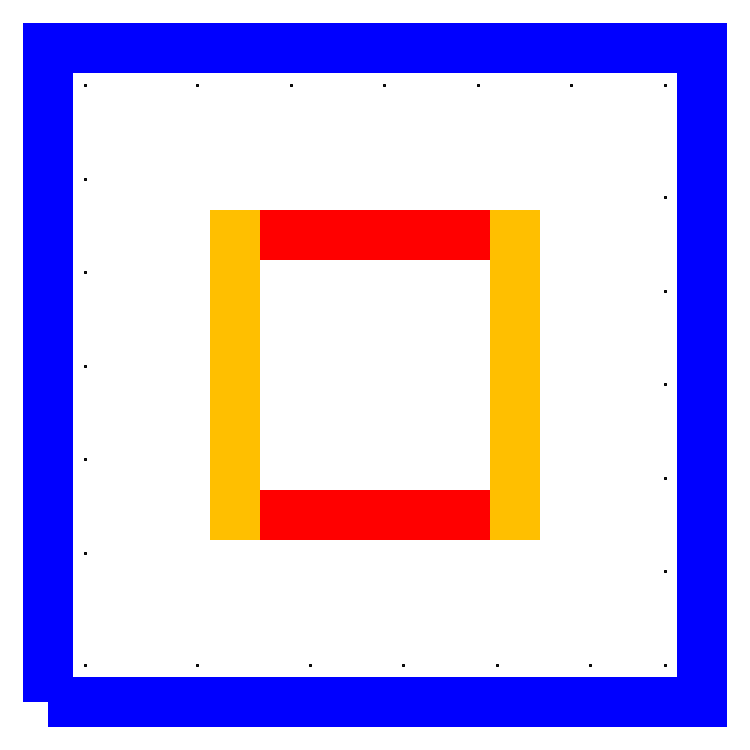
<metadata>
{"format":"dxf","ext":"dxf","renderer":"ezdxf+matplotlib","layout":"modelspace","background":"white","min_lineweight":24,"dpi":150}
</metadata>
<code>
0
SECTION
2
ENTITIES
0
LINE
8
CONNECTIONS
10
25
20
25
30
0
11
10
21
25
31
5
0
LINE
8
CONNECTIONS
10
25
20
25
30
5
11
10
21
25
31
10
0
LINE
8
CONNECTIONS
10
25
20
25
30
10
11
10
21
25
31
15
0
LINE
8
CONNECTIONS
10
25
20
25
30
15
11
10
21
25
31
20
0
LINE
8
CONNECTIONS
10
10
20
10
30
0
11
25
21
10
31
5
0
LINE
8
CONNECTIONS
10
10
20
10
30
5
11
25
21
10
31
10
0
LINE
8
CONNECTIONS
10
10
20
10
30
10
11
25
21
10
31
15
0
LINE
8
CONNECTIONS
10
10
20
10
30
15
11
25
21
10
31
20
0
LINE
8
CONNECTIONS
10
10
20
25
30
15
11
10
21
10
31
20
0
LINE
8
CONNECTIONS
10
10
20
25
30
10
11
10
21
10
31
15
0
LINE
8
CONNECTIONS
10
10
20
25
30
5
11
10
21
10
31
10
0
LINE
8
CONNECTIONS
10
10
20
25
30
0
11
10
21
10
31
5
0
LINE
8
CONNECTIONS
10
25
20
10
30
15
11
25
21
25
31
20
0
LINE
8
CONNECTIONS
10
25
20
10
30
10
11
25
21
25
31
15
0
LINE
8
CONNECTIONS
10
25
20
10
30
5
11
25
21
25
31
10
0
LINE
8
CONNECTIONS
10
25
20
10
30
0
11
25
21
25
31
5
0
LINE
8
CONNECTIONS
10
10
20
10
30
15
11
10
21
10
31
20
0
LINE
8
CONNECTIONS
10
10
20
10
30
10
11
10
21
10
31
15
0
LINE
8
CONNECTIONS
10
10
20
10
30
5
11
10
21
10
31
10
0
LINE
8
CONNECTIONS
10
10
20
10
30
0
11
10
21
10
31
5
0
LINE
8
CONNECTIONS
10
10
20
25
30
15
11
10
21
25
31
20
0
LINE
8
CONNECTIONS
10
10
20
25
30
10
11
10
21
25
31
15
0
LINE
8
CONNECTIONS
10
10
20
25
30
5
11
10
21
25
31
10
0
LINE
8
CONNECTIONS
10
10
20
25
30
0
11
10
21
25
31
5
0
LINE
8
CONNECTIONS
10
25
20
25
30
15
11
25
21
25
31
20
0
LINE
8
CONNECTIONS
10
25
20
25
30
10
11
25
21
25
31
15
0
LINE
8
CONNECTIONS
10
25
20
25
30
5
11
25
21
25
31
10
0
LINE
8
CONNECTIONS
10
25
20
25
30
0
11
25
21
25
31
5
0
LINE
8
CONNECTIONS
10
25
20
10
30
0
11
25
21
10
31
5
0
LINE
8
CONNECTIONS
10
25
20
10
30
5
11
25
21
10
31
10
0
LINE
8
CONNECTIONS
10
25
20
10
30
10
11
25
21
10
31
15
0
LINE
8
CONNECTIONS
10
25
20
10
30
15
11
25
21
10
31
20
0
LINE
8
CONNECTIONS
10
25
20
10
30
15
11
10
21
10
31
20
0
LINE
8
CONNECTIONS
10
10
20
25
30
15
11
25
21
25
31
20
0
LINE
8
CONNECTIONS
10
25
20
10
30
10
11
10
21
10
31
15
0
LINE
8
CONNECTIONS
10
10
20
25
30
10
11
25
21
25
31
15
0
LINE
8
CONNECTIONS
10
25
20
10
30
5
11
10
21
10
31
10
0
LINE
8
CONNECTIONS
10
10
20
25
30
5
11
25
21
25
31
10
0
LINE
8
CONNECTIONS
10
10
20
25
30
0
11
25
21
25
31
5
0
LINE
8
CONNECTIONS
10
25
20
10
30
0
11
10
21
10
31
5
0
POLYLINE
8
VOIDS
66
     1
10
0
20
0
30
20
70
     1
0
VERTEX
8
VOIDS
10
10
20
10
30
20
0
VERTEX
8
VOIDS
10
25
20
10
30
20
0
VERTEX
8
VOIDS
10
25
20
25
30
20
0
VERTEX
8
VOIDS
10
10
20
25
30
20
0
SEQEND
8
VOIDS
0
POLYLINE
8
VOIDS
66
     1
10
0
20
0
30
15
70
     1
0
VERTEX
8
VOIDS
10
10
20
10
30
15
0
VERTEX
8
VOIDS
10
25
20
10
30
15
0
VERTEX
8
VOIDS
10
25
20
25
30
15
0
VERTEX
8
VOIDS
10
10
20
25
30
15
0
SEQEND
8
VOIDS
0
POLYLINE
8
VOIDS
66
     1
10
0
20
0
30
10
70
     1
0
VERTEX
8
VOIDS
10
10
20
10
30
10
0
VERTEX
8
VOIDS
10
25
20
10
30
10
0
VERTEX
8
VOIDS
10
25
20
25
30
10
0
VERTEX
8
VOIDS
10
10
20
25
30
10
0
SEQEND
8
VOIDS
0
POLYLINE
8
VOIDS
66
     1
10
0
20
0
30
5
70
     1
0
VERTEX
8
VOIDS
10
10
20
10
30
5
0
VERTEX
8
VOIDS
10
25
20
10
30
5
0
VERTEX
8
VOIDS
10
25
20
25
30
5
0
VERTEX
8
VOIDS
10
10
20
25
30
5
0
SEQEND
8
VOIDS
0
POLYLINE
8
FLOORS
66
     1
10
0
20
0
30
20
70
     1
0
VERTEX
8
FLOORS
10
0
20
0
30
20
0
VERTEX
8
FLOORS
10
35
20
0
30
20
0
VERTEX
8
FLOORS
10
35
20
35
30
20
0
VERTEX
8
FLOORS
10
0
20
35
30
20
0
SEQEND
8
FLOORS
0
POLYLINE
8
FLOORS
66
     1
10
0
20
0
30
15
70
     1
0
VERTEX
8
FLOORS
10
0
20
0
30
15
0
VERTEX
8
FLOORS
10
35
20
0
30
15
0
VERTEX
8
FLOORS
10
35
20
35
30
15
0
VERTEX
8
FLOORS
10
0
20
35
30
15
0
SEQEND
8
FLOORS
0
POLYLINE
8
FLOORS
66
     1
10
0
20
0
30
10
70
     1
0
VERTEX
8
FLOORS
10
0
20
0
30
10
0
VERTEX
8
FLOORS
10
35
20
0
30
10
0
VERTEX
8
FLOORS
10
35
20
35
30
10
0
VERTEX
8
FLOORS
10
0
20
35
30
10
0
SEQEND
8
FLOORS
0
POLYLINE
8
FLOORS
66
     1
10
0
20
0
30
5
70
     1
0
VERTEX
8
FLOORS
10
0
20
0
30
5
0
VERTEX
8
FLOORS
10
35
20
0
30
5
0
VERTEX
8
FLOORS
10
35
20
35
30
5
0
VERTEX
8
FLOORS
10
0
20
35
30
5
0
SEQEND
8
FLOORS
0
POLYLINE
8
FLOORS
66
     1
10
0
20
0
30
0
70
     1
0
VERTEX
8
FLOORS
10
0
20
0
30
0
0
VERTEX
8
FLOORS
10
35
20
0
30
0
0
VERTEX
8
FLOORS
10
35
20
35
30
0
0
VERTEX
8
FLOORS
10
0
20
35
30
0
0
SEQEND
8
FLOORS
0
POINT
8
LOCATIONS
10
2
20
2
30
0
0
POINT
8
LOCATIONS
10
8
20
2
30
0
0
POINT
8
LOCATIONS
10
14
20
2
30
0
0
POINT
8
LOCATIONS
10
19
20
2
30
0
0
POINT
8
LOCATIONS
10
24
20
2
30
0
0
POINT
8
LOCATIONS
10
29
20
2
30
0
0
POINT
8
LOCATIONS
10
33
20
2
30
0
0
POINT
8
LOCATIONS
10
33
20
7
30
0
0
POINT
8
LOCATIONS
10
33
20
12
30
0
0
POINT
8
LOCATIONS
10
33
20
17
30
0
0
POINT
8
LOCATIONS
10
33
20
22
30
0
0
POINT
8
LOCATIONS
10
33
20
27
30
0
0
POINT
8
LOCATIONS
10
33
20
33
30
0
0
POINT
8
LOCATIONS
10
28
20
33
30
0
0
POINT
8
LOCATIONS
10
23
20
33
30
0
0
POINT
8
LOCATIONS
10
18
20
33
30
0
0
POINT
8
LOCATIONS
10
13
20
33
30
0
0
POINT
8
LOCATIONS
10
8
20
33
30
0
0
POINT
8
LOCATIONS
10
2
20
33
30
0
0
POINT
8
LOCATIONS
10
2
20
28
30
0
0
POINT
8
LOCATIONS
10
2
20
23
30
0
0
POINT
8
LOCATIONS
10
2
20
18
30
0
0
POINT
8
LOCATIONS
10
2
20
13
30
0
0
POINT
8
LOCATIONS
10
2
20
8
30
0
0
POINT
8
LOCATIONS
10
2
20
8
30
5
0
POINT
8
LOCATIONS
10
2
20
13
30
5
0
POINT
8
LOCATIONS
10
2
20
18
30
5
0
POINT
8
LOCATIONS
10
2
20
23
30
5
0
POINT
8
LOCATIONS
10
2
20
28
30
5
0
POINT
8
LOCATIONS
10
2
20
33
30
5
0
POINT
8
LOCATIONS
10
8
20
33
30
5
0
POINT
8
LOCATIONS
10
13
20
33
30
5
0
POINT
8
LOCATIONS
10
18
20
33
30
5
0
POINT
8
LOCATIONS
10
23
20
33
30
5
0
POINT
8
LOCATIONS
10
28
20
33
30
5
0
POINT
8
LOCATIONS
10
33
20
33
30
5
0
POINT
8
LOCATIONS
10
33
20
27
30
5
0
POINT
8
LOCATIONS
10
33
20
22
30
5
0
POINT
8
LOCATIONS
10
33
20
17
30
5
0
POINT
8
LOCATIONS
10
33
20
12
30
5
0
POINT
8
LOCATIONS
10
33
20
7
30
5
0
POINT
8
LOCATIONS
10
33
20
2
30
5
0
POINT
8
LOCATIONS
10
29
20
2
30
5
0
POINT
8
LOCATIONS
10
24
20
2
30
5
0
POINT
8
LOCATIONS
10
19
20
2
30
5
0
POINT
8
LOCATIONS
10
14
20
2
30
5
0
POINT
8
LOCATIONS
10
8
20
2
30
5
0
POINT
8
LOCATIONS
10
2
20
2
30
5
0
POINT
8
LOCATIONS
10
2
20
8
30
10
0
POINT
8
LOCATIONS
10
2
20
13
30
10
0
POINT
8
LOCATIONS
10
2
20
18
30
10
0
POINT
8
LOCATIONS
10
2
20
23
30
10
0
POINT
8
LOCATIONS
10
2
20
28
30
10
0
POINT
8
LOCATIONS
10
2
20
33
30
10
0
POINT
8
LOCATIONS
10
8
20
33
30
10
0
POINT
8
LOCATIONS
10
13
20
33
30
10
0
POINT
8
LOCATIONS
10
18
20
33
30
10
0
POINT
8
LOCATIONS
10
23
20
33
30
10
0
POINT
8
LOCATIONS
10
28
20
33
30
10
0
POINT
8
LOCATIONS
10
33
20
33
30
10
0
POINT
8
LOCATIONS
10
33
20
27
30
10
0
POINT
8
LOCATIONS
10
33
20
22
30
10
0
POINT
8
LOCATIONS
10
33
20
17
30
10
0
POINT
8
LOCATIONS
10
33
20
12
30
10
0
POINT
8
LOCATIONS
10
33
20
7
30
10
0
POINT
8
LOCATIONS
10
33
20
2
30
10
0
POINT
8
LOCATIONS
10
29
20
2
30
10
0
POINT
8
LOCATIONS
10
24
20
2
30
10
0
POINT
8
LOCATIONS
10
19
20
2
30
10
0
POINT
8
LOCATIONS
10
14
20
2
30
10
0
POINT
8
LOCATIONS
10
8
20
2
30
10
0
POINT
8
LOCATIONS
10
2
20
2
30
10
0
POINT
8
LOCATIONS
10
2
20
8
30
15
0
POINT
8
LOCATIONS
10
2
20
13
30
15
0
POINT
8
LOCATIONS
10
2
20
18
30
15
0
POINT
8
LOCATIONS
10
2
20
23
30
15
0
POINT
8
LOCATIONS
10
2
20
28
30
15
0
POINT
8
LOCATIONS
10
2
20
33
30
15
0
POINT
8
LOCATIONS
10
8
20
33
30
15
0
POINT
8
LOCATIONS
10
13
20
33
30
15
0
POINT
8
LOCATIONS
10
18
20
33
30
15
0
POINT
8
LOCATIONS
10
23
20
33
30
15
0
POINT
8
LOCATIONS
10
28
20
33
30
15
0
POINT
8
LOCATIONS
10
33
20
33
30
15
0
POINT
8
LOCATIONS
10
33
20
27
30
15
0
POINT
8
LOCATIONS
10
33
20
22
30
15
0
POINT
8
LOCATIONS
10
33
20
17
30
15
0
POINT
8
LOCATIONS
10
33
20
12
30
15
0
POINT
8
LOCATIONS
10
33
20
7
30
15
0
POINT
8
LOCATIONS
10
33
20
2
30
15
0
POINT
8
LOCATIONS
10
29
20
2
30
15
0
POINT
8
LOCATIONS
10
24
20
2
30
15
0
POINT
8
LOCATIONS
10
19
20
2
30
15
0
POINT
8
LOCATIONS
10
14
20
2
30
15
0
POINT
8
LOCATIONS
10
8
20
2
30
15
0
POINT
8
LOCATIONS
10
2
20
2
30
15
0
POINT
8
LOCATIONS
10
2
20
8
30
20
0
POINT
8
LOCATIONS
10
2
20
13
30
20
0
POINT
8
LOCATIONS
10
2
20
18
30
20
0
POINT
8
LOCATIONS
10
2
20
23
30
20
0
POINT
8
LOCATIONS
10
2
20
28
30
20
0
POINT
8
LOCATIONS
10
2
20
33
30
20
0
POINT
8
LOCATIONS
10
8
20
33
30
20
0
POINT
8
LOCATIONS
10
13
20
33
30
20
0
POINT
8
LOCATIONS
10
18
20
33
30
20
0
POINT
8
LOCATIONS
10
23
20
33
30
20
0
POINT
8
LOCATIONS
10
28
20
33
30
20
0
POINT
8
LOCATIONS
10
33
20
33
30
20
0
POINT
8
LOCATIONS
10
33
20
27
30
20
0
POINT
8
LOCATIONS
10
33
20
22
30
20
0
POINT
8
LOCATIONS
10
33
20
17
30
20
0
POINT
8
LOCATIONS
10
33
20
12
30
20
0
POINT
8
LOCATIONS
10
33
20
7
30
20
0
POINT
8
LOCATIONS
10
33
20
2
30
20
0
POINT
8
LOCATIONS
10
29
20
2
30
20
0
POINT
8
LOCATIONS
10
24
20
2
30
20
0
POINT
8
LOCATIONS
10
19
20
2
30
20
0
POINT
8
LOCATIONS
10
14
20
2
30
20
0
POINT
8
LOCATIONS
10
8
20
2
30
20
0
POINT
8
LOCATIONS
10
2
20
2
30
20
0
LINE
8
CONNECTIONS
10
10
20
10
30
0
11
10
21
25
31
5
0
LINE
8
CONNECTIONS
10
25
20
25
30
0
11
25
21
10
31
5
0
LINE
8
CONNECTIONS
10
25
20
25
30
5
11
25
21
10
31
10
0
LINE
8
CONNECTIONS
10
10
20
10
30
5
11
10
21
25
31
10
0
LINE
8
CONNECTIONS
10
25
20
25
30
10
11
25
21
10
31
15
0
LINE
8
CONNECTIONS
10
10
20
10
30
10
11
10
21
25
31
15
0
LINE
8
CONNECTIONS
10
25
20
25
30
15
11
25
21
10
31
20
0
LINE
8
CONNECTIONS
10
10
20
10
30
15
11
10
21
25
31
20
0
ENDSEC
0
EOF

</code>
